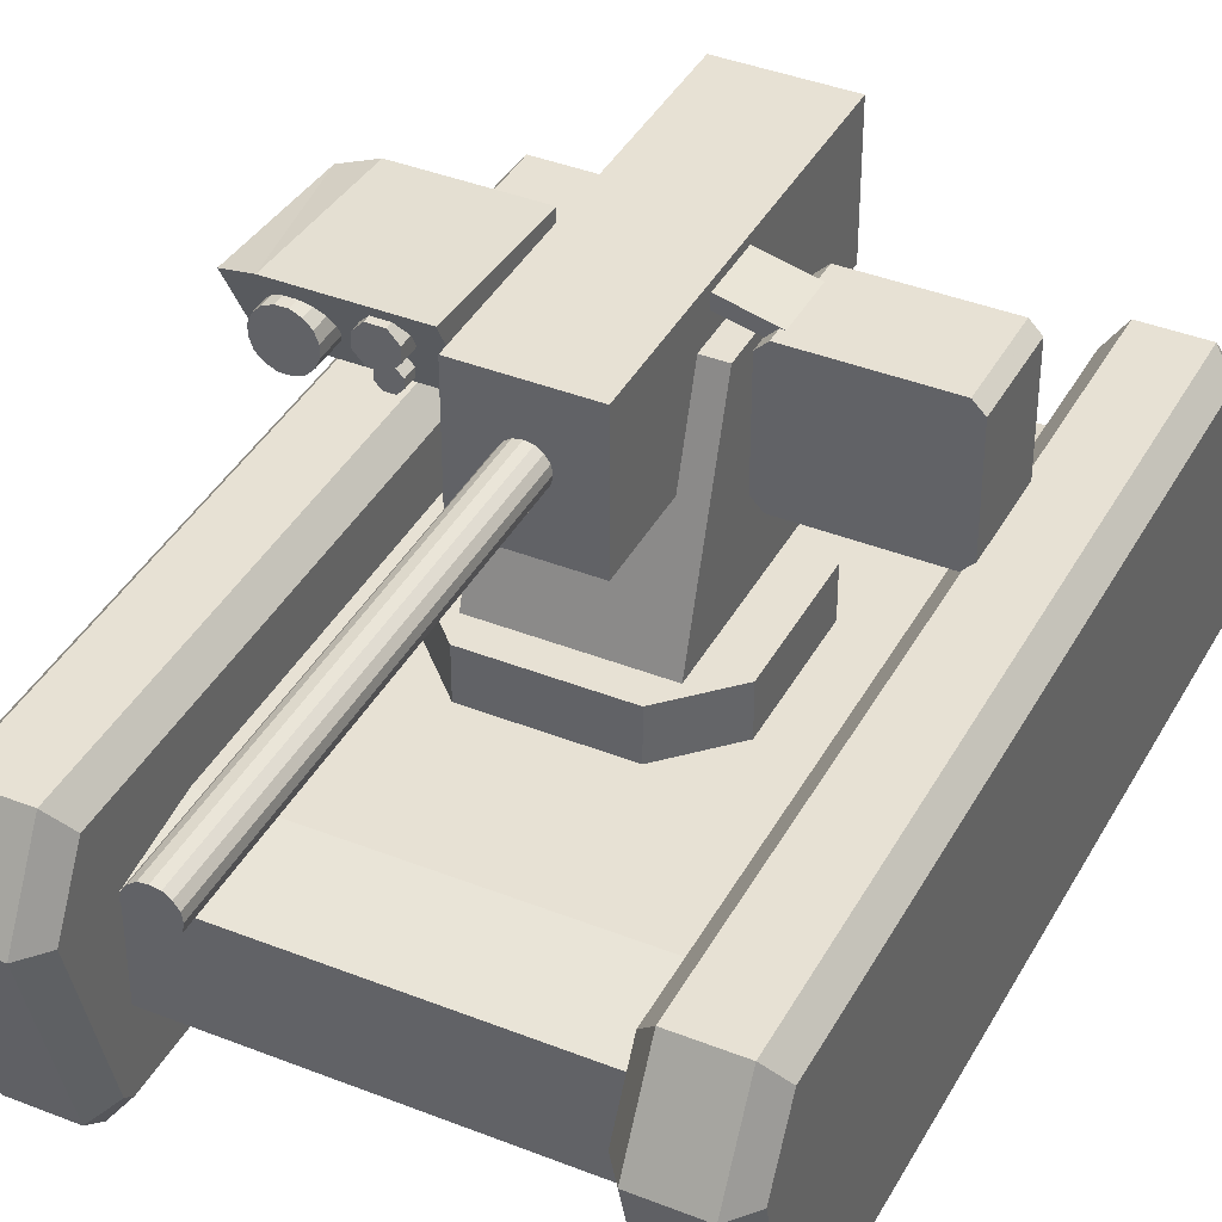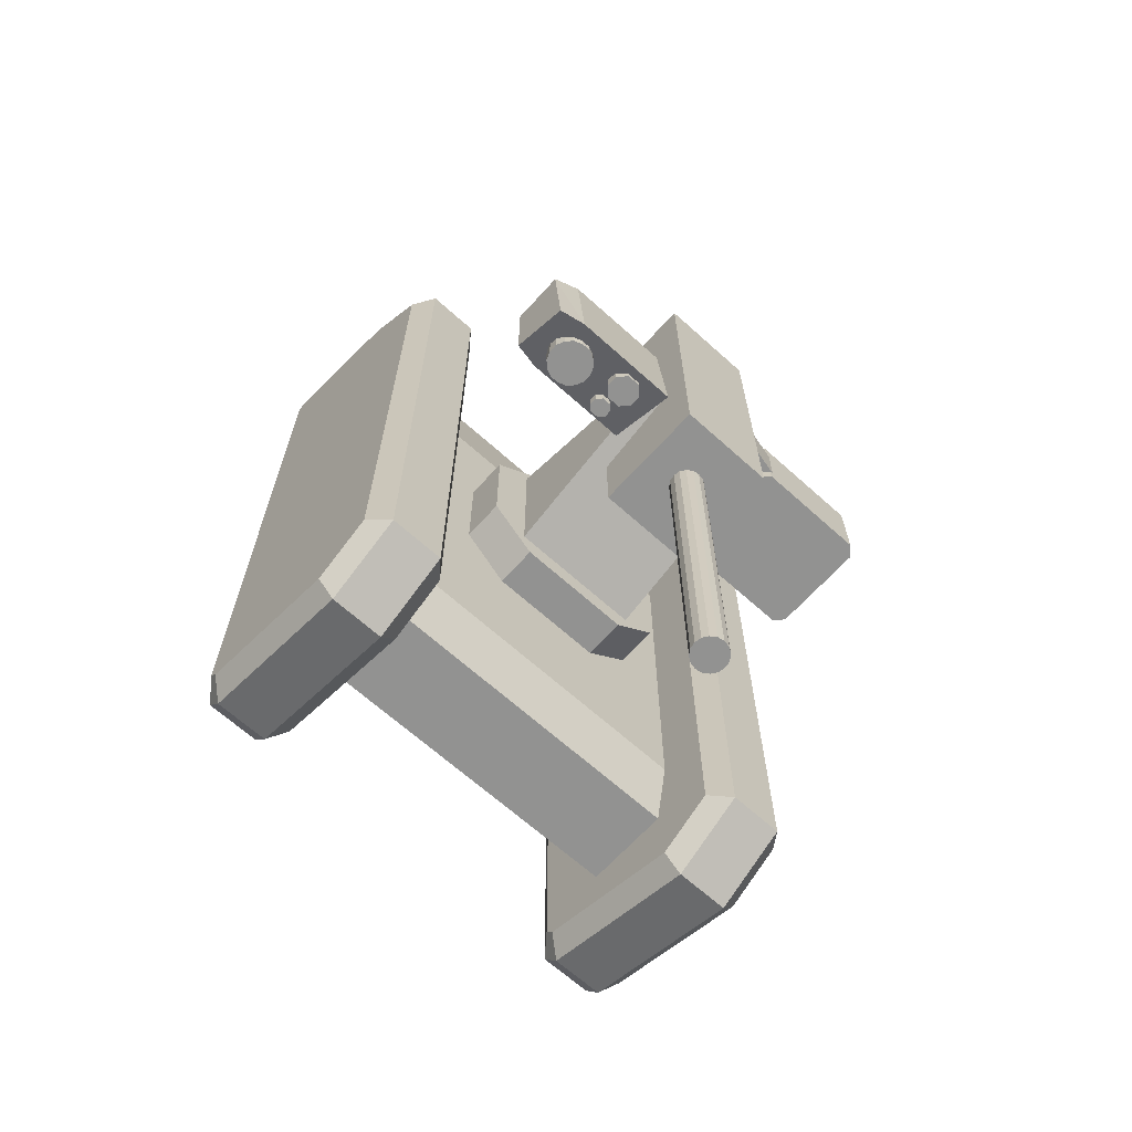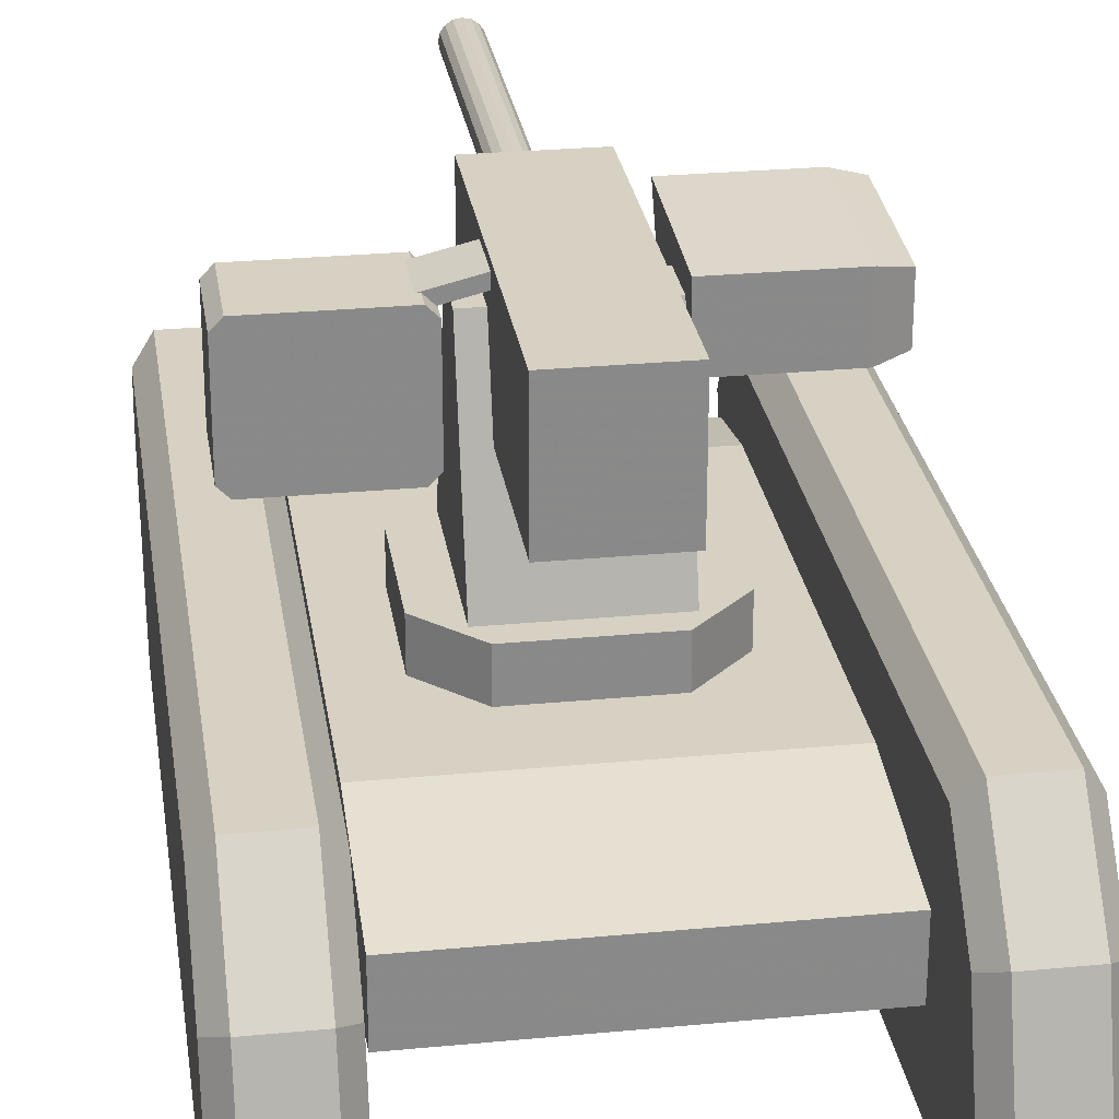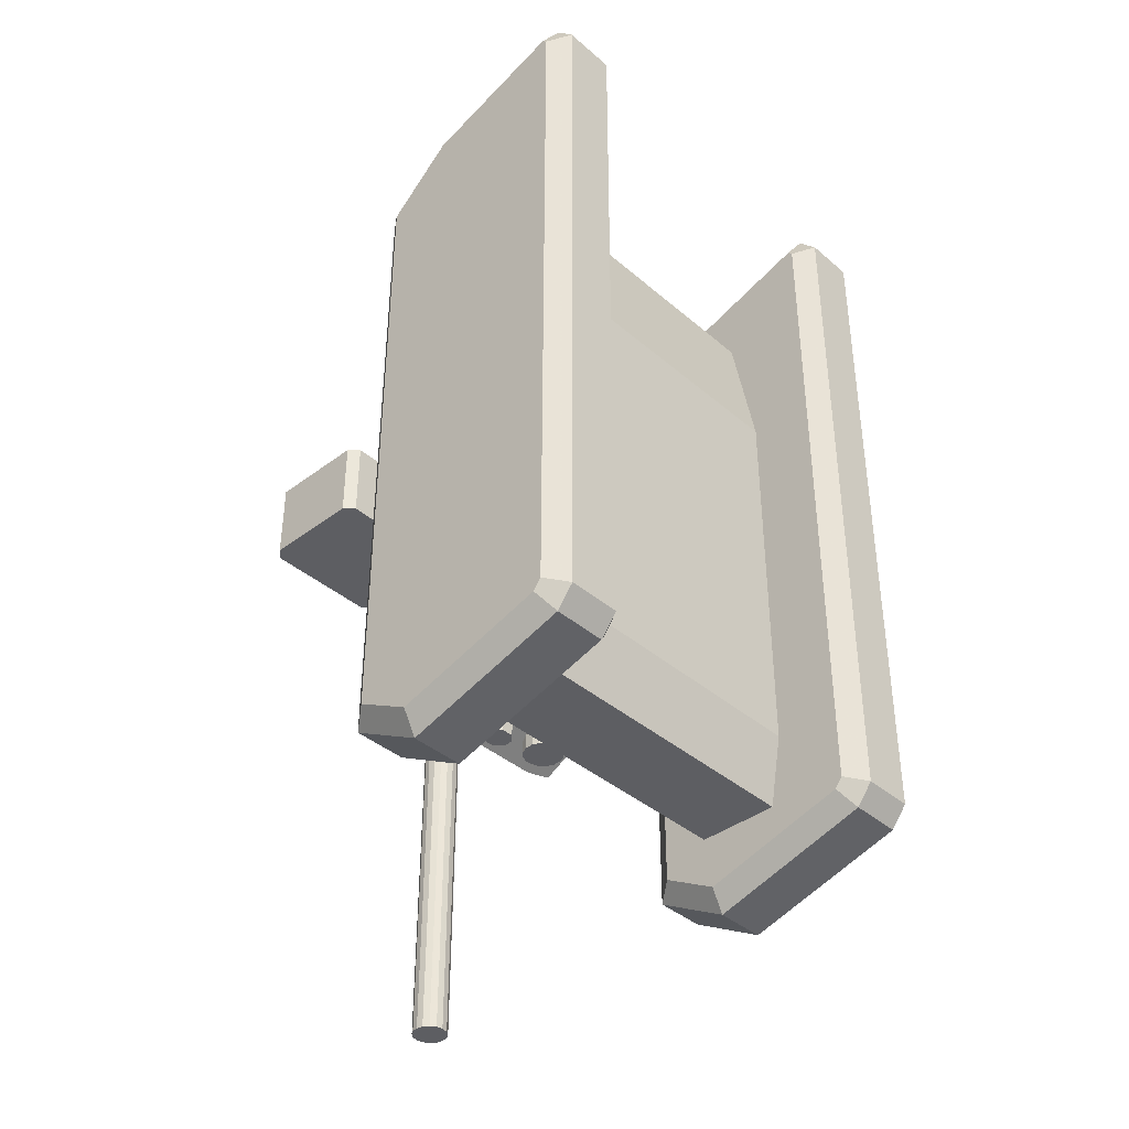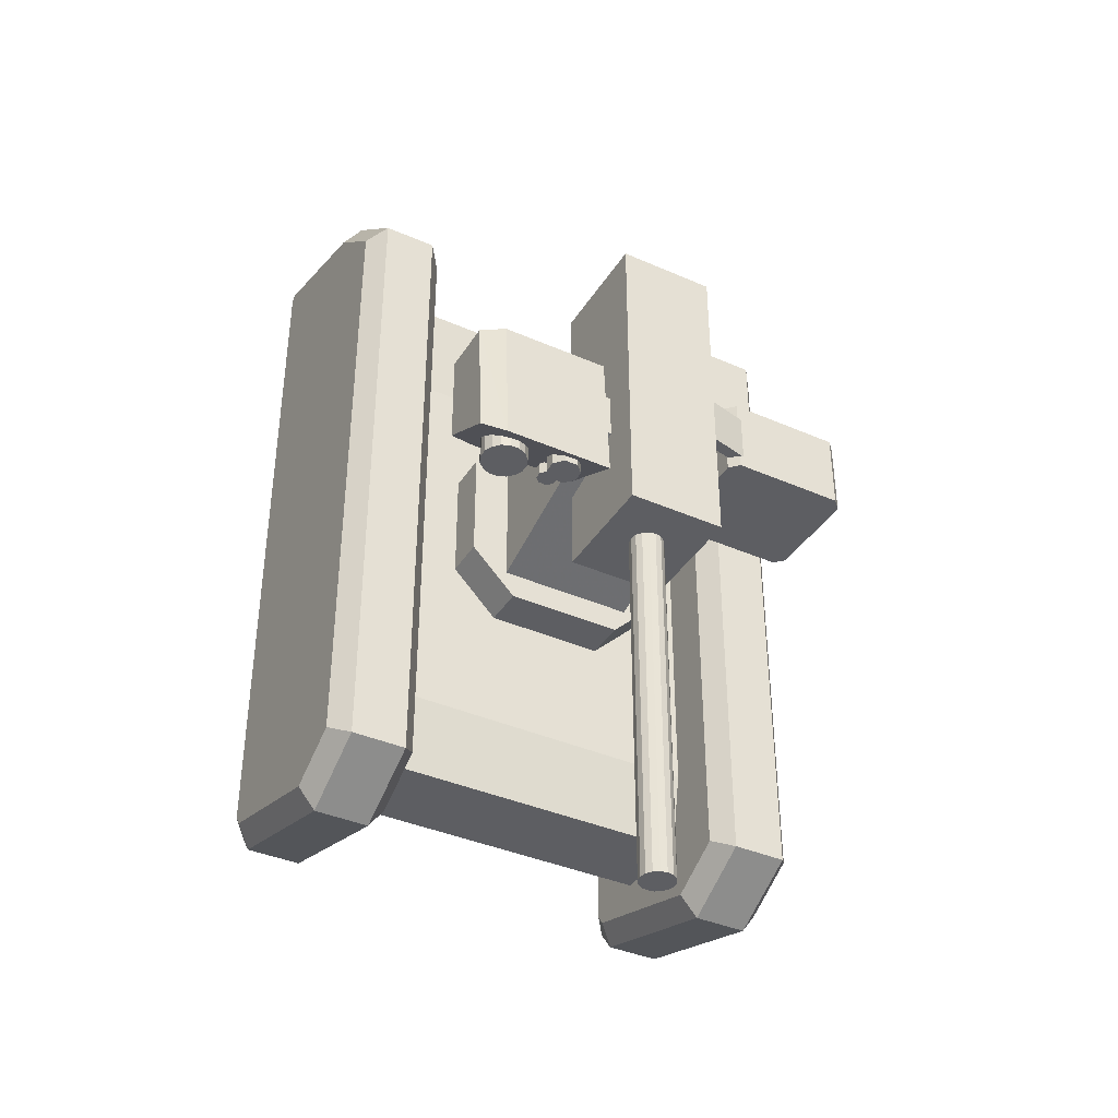
<metadata>
{"format":"obj","ext":"obj","renderer":"f3d","projection":"perspective","resolution":1024,"background":"white","views":[{"elev":39.6,"azim":-153.8,"up":"+Y"},{"elev":-66.3,"azim":137.9,"up":"+Z"},{"elev":27.1,"azim":-8.4,"up":"+Y"},{"elev":-39.3,"azim":-46.7,"up":"+Z"},{"elev":-38.6,"azim":151.1,"up":"+Z"}]}
</metadata>
<code>
o Main_Body
v 1.697 2.297 -3.403
v 1.697 2.448 -2.574
v 1.697 1.202 -2.574
v 1.697 1.354 -3.403
v -1.697 2.448 -2.574
v -1.697 2.297 -3.403
v -1.697 1.354 -3.403
v -1.697 1.202 -2.574
v 1.697 2.448 1.873
v 1.697 2.168 3.403
v 1.697 1.482 3.403
v 1.697 1.202 1.873
v -1.697 2.168 3.403
v -1.697 2.448 1.873
v -1.697 1.202 1.873
v -1.697 1.482 3.403
f 14 6 8
f 5 9 2
f 3 15 8
f 10 16 11
f 8 4 3
f 2 6 5
f 6 4 7
f 14 10 9
f 12 16 15
f 2 10 12
f 8 15 16
f 16 13 14
f 14 5 6
f 6 7 8
f 8 16 14
f 5 14 9
f 3 12 15
f 10 13 16
f 8 7 4
f 2 1 6
f 6 1 4
f 14 13 10
f 12 11 16
f 12 3 4
f 4 1 2
f 2 9 10
f 10 11 12
f 12 4 2
o Tracks_1
v -1.774 0.5363 4.591
v -1.954 0.464 4.857
v -1.774 0.4834 4.532
v -1.954 0.2501 4.622
v -2.726 0.4834 4.532
v -2.546 0.2501 4.622
v -2.726 0.5363 4.591
v -2.546 0.464 4.857
v -1.774 2.277 -3.963
v -1.954 2.306 -4.212
v -1.774 2.904 -3.616
v -1.954 3.137 -3.753
v -2.726 2.904 -3.616
v -2.546 3.137 -3.753
v -2.726 2.277 -3.963
v -2.546 2.306 -4.212
v -1.774 0.4962 -3.372
v -1.954 0.2632 -3.452
v -1.774 0.5858 -3.486
v -1.954 0.449 -3.689
v -2.726 0.5858 -3.486
v -2.546 0.449 -3.689
v -2.726 0.4962 -3.372
v -2.546 0.2632 -3.452
v -1.774 2.904 3.41
v -1.954 3.137 3.513
v -1.774 2.159 4.079
v -1.954 2.278 4.285
v -2.726 2.159 4.079
v -2.546 2.278 4.285
v -2.726 2.904 3.41
v -2.546 3.137 3.513
f 28 32 30
f 40 36 34
f 22 34 20
f 46 18 44
f 31 39 23
f 38 26 36
f 44 48 46
f 30 42 28
f 43 19 35
f 23 22 24
f 17 20 19
f 29 32 31
f 27 26 28
f 33 36 35
f 39 38 40
f 25 36 26
f 31 38 37
f 19 34 33
f 21 40 22
f 47 46 48
f 41 44 43
f 17 44 18
f 23 46 45
f 42 27 28
f 29 48 30
f 20 24 22
f 28 26 32
f 40 38 36
f 22 40 34
f 46 24 18
f 23 45 47
f 47 29 31
f 31 37 39
f 39 21 23
f 23 47 31
f 38 32 26
f 44 42 48
f 30 48 42
f 35 25 27
f 27 41 43
f 43 17 19
f 19 33 35
f 35 27 43
f 23 21 22
f 17 18 20
f 29 30 32
f 27 25 26
f 33 34 36
f 39 37 38
f 25 35 36
f 31 32 38
f 19 20 34
f 21 39 40
f 47 45 46
f 41 42 44
f 17 43 44
f 23 24 46
f 42 41 27
f 29 47 48
f 20 18 24
o Tracks_2
v 2.726 0.5363 4.591
v 2.546 0.464 4.857
v 2.726 0.4834 4.532
v 2.546 0.2501 4.622
v 1.774 0.4834 4.532
v 1.954 0.2501 4.622
v 1.774 0.5363 4.591
v 1.954 0.464 4.857
v 2.726 2.277 -3.963
v 2.546 2.306 -4.212
v 2.726 2.904 -3.616
v 2.546 3.137 -3.753
v 1.774 2.904 -3.616
v 1.954 3.137 -3.753
v 1.774 2.277 -3.963
v 1.954 2.306 -4.212
v 2.726 0.4962 -3.372
v 2.546 0.2632 -3.452
v 2.726 0.5858 -3.486
v 2.546 0.449 -3.689
v 1.774 0.5858 -3.486
v 1.954 0.449 -3.689
v 1.774 0.4962 -3.372
v 1.954 0.2632 -3.452
v 2.726 2.904 3.41
v 2.546 3.137 3.513
v 2.726 2.159 4.079
v 2.546 2.278 4.285
v 1.774 2.159 4.079
v 1.954 2.278 4.285
v 1.774 2.904 3.41
v 1.954 3.137 3.513
f 60 64 62
f 72 68 66
f 54 66 52
f 78 50 76
f 63 71 55
f 70 58 68
f 76 80 78
f 62 74 60
f 75 51 67
f 55 54 56
f 49 52 51
f 61 64 63
f 59 58 60
f 65 68 67
f 71 70 72
f 57 68 58
f 63 70 69
f 51 66 65
f 53 72 54
f 79 78 80
f 73 76 75
f 49 76 50
f 55 78 77
f 74 59 60
f 61 80 62
f 52 56 54
f 60 58 64
f 72 70 68
f 54 72 66
f 78 56 50
f 55 77 79
f 79 61 63
f 63 69 71
f 71 53 55
f 55 79 63
f 70 64 58
f 76 74 80
f 62 80 74
f 67 57 59
f 59 73 75
f 75 49 51
f 51 65 67
f 67 59 75
f 55 53 54
f 49 50 52
f 61 62 64
f 59 57 58
f 65 66 68
f 71 69 70
f 57 67 68
f 63 64 70
f 51 52 66
f 53 71 72
f 79 77 78
f 73 74 76
f 49 75 76
f 55 56 78
f 74 73 59
f 61 79 80
f 52 50 56
o Turret_Base
v -0.6419 2.411 1.064
v -1.144 2.411 0.562
v -1.144 2.909 0.562
v -0.6419 2.909 1.064
v -1.144 2.411 -0.6962
v -0.6419 2.411 -1.198
v -0.6419 2.909 -1.198
v -1.144 2.909 -0.6962
v 1.159 2.411 0.562
v 0.6568 2.411 1.064
v 0.6568 2.909 1.064
v 1.159 2.909 0.562
v 0.6568 2.411 -1.198
v 1.159 2.411 -0.6962
v 1.159 2.909 -0.6962
v 0.6568 2.909 -1.198
f 91 81 90
f 95 89 94
f 88 84 92
f 83 85 82
f 87 93 86
f 84 82 81
f 86 88 87
f 94 96 95
f 90 92 91
f 94 90 82
f 91 84 81
f 95 92 89
f 92 95 96
f 96 87 88
f 88 83 84
f 84 91 92
f 92 96 88
f 83 88 85
f 87 96 93
f 84 83 82
f 86 85 88
f 94 93 96
f 90 89 92
f 82 85 86
f 86 93 94
f 94 89 90
f 90 81 82
f 82 86 94
o Turret_Holder
v -0.7619 2.907 0.8151
v -0.7619 4.877 0.2152
v -0.7619 2.907 -0.9077
v -0.7619 4.877 -0.2919
v 0.7475 2.907 0.8151
v 0.7475 4.877 0.2152
v 0.7475 2.907 -0.9077
v 0.7475 4.877 -0.2919
f 97 100 99
f 100 103 99
f 104 101 103
f 102 97 101
f 103 97 99
f 100 102 104
f 97 98 100
f 100 104 103
f 104 102 101
f 102 98 97
f 103 101 97
f 100 98 102
o Gun_Receiver
v -0.5427 4.018 2.115
v -0.5427 5.277 2.115
v -0.5427 4.018 -1.447
v -0.5427 5.277 -1.447
v 0.531 4.018 2.115
v 0.531 5.277 2.115
v 0.531 4.018 -1.447
v 0.531 5.277 -1.447
f 106 107 105
f 108 111 107
f 112 109 111
f 110 105 109
f 111 105 107
f 108 110 112
f 106 108 107
f 108 112 111
f 112 110 109
f 110 106 105
f 111 109 105
f 108 106 110
o Gun_Barrel
v 0 4.853 -5.504
v 0 4.853 -1.342
v 0.07218 4.841 -5.504
v 0.07218 4.841 -1.342
v 0.1317 4.798 -5.504
v 0.1317 4.798 -1.342
v 0.1743 4.739 -5.504
v 0.1743 4.739 -1.342
v 0.1862 4.667 -5.504
v 0.1862 4.667 -1.342
v 0.1743 4.594 -5.504
v 0.1743 4.594 -1.342
v 0.1317 4.535 -5.504
v 0.1317 4.535 -1.342
v 0.07218 4.492 -5.504
v 0.07218 4.492 -1.342
v 0 4.48 -5.504
v 0 4.48 -1.342
v -0.07218 4.492 -5.504
v -0.07218 4.492 -1.342
v -0.1317 4.535 -5.504
v -0.1317 4.535 -1.342
v -0.1743 4.594 -5.504
v -0.1743 4.594 -1.342
v -0.1862 4.667 -5.504
v -0.1862 4.667 -1.342
v -0.1743 4.739 -5.504
v -0.1743 4.739 -1.342
v -0.1317 4.798 -5.504
v -0.1317 4.798 -1.342
v -0.07218 4.841 -5.504
v -0.07218 4.841 -1.342
f 114 115 113
f 116 117 115
f 118 119 117
f 120 121 119
f 122 123 121
f 124 125 123
f 126 127 125
f 128 129 127
f 130 131 129
f 132 133 131
f 134 135 133
f 136 137 135
f 138 139 137
f 140 141 139
f 142 143 141
f 144 113 143
f 127 135 143
f 132 124 116
f 114 116 115
f 116 118 117
f 118 120 119
f 120 122 121
f 122 124 123
f 124 126 125
f 126 128 127
f 128 130 129
f 130 132 131
f 132 134 133
f 134 136 135
f 136 138 137
f 138 140 139
f 140 142 141
f 142 144 143
f 144 114 113
f 143 113 115
f 115 117 119
f 119 121 123
f 123 125 127
f 127 129 131
f 131 133 135
f 135 137 139
f 139 141 143
f 143 115 119
f 119 123 127
f 127 131 135
f 135 139 143
f 143 119 127
f 116 114 144
f 144 142 140
f 140 138 136
f 136 134 132
f 132 130 128
f 128 126 124
f 124 122 120
f 120 118 116
f 116 144 140
f 140 136 132
f 132 128 124
f 124 120 116
f 116 140 132
o Ammo_Box
v -0.88 3.929 -0.2586
v -0.9824 3.827 -0.2586
v -2.229 3.827 -0.2586
v -2.331 3.929 -0.2586
v -0.9824 5.085 -0.2586
v -0.88 4.983 -0.2586
v -2.331 4.983 -0.2586
v -2.229 5.085 -0.2586
v -0.9824 3.827 0.6115
v -0.88 3.929 0.6115
v -2.331 3.929 0.6115
v -2.229 3.827 0.6115
v -0.88 4.983 0.6115
v -0.9824 5.085 0.6115
v -2.229 5.085 0.6115
v -2.331 4.983 0.6115
f 156 146 153
f 160 156 154
f 151 155 160
f 148 152 150
f 152 158 149
f 150 158 157
f 160 152 151
f 154 146 145
f 148 156 155
f 157 145 150
f 156 147 146
f 154 157 158
f 158 159 160
f 160 155 156
f 156 153 154
f 154 158 160
f 151 148 155
f 150 145 146
f 146 147 148
f 148 151 152
f 152 149 150
f 150 146 148
f 152 159 158
f 150 149 158
f 160 159 152
f 154 153 146
f 148 147 156
f 157 154 145
o Ammo_Link
v -0.5158 5.083 -0.1225
v -0.9958 4.965 -0.1225
v -0.5454 5.203 -0.1225
v -1.025 5.085 -0.1225
v -0.5158 5.083 0.4215
v -0.9958 4.965 0.4215
v -0.5454 5.203 0.4215
v -1.025 5.085 0.4215
f 162 163 161
f 164 167 163
f 168 165 167
f 166 161 165
f 167 161 163
f 164 166 168
f 162 164 163
f 164 168 167
f 168 166 165
f 166 162 161
f 167 165 161
f 164 162 166
o Camera_Housing
v 0.7334 4.386 0.425
v 0.7334 5.091 0.425
v 0.7334 4.386 -0.6747
v 0.7334 5.184 -1.1
v 2.206 4.449 0.3221
v 1.924 4.386 0.425
v 2.206 5.029 0.3221
v 1.924 5.091 0.425
v 2.206 4.449 -0.7081
v 1.924 4.386 -0.6747
v 1.924 5.184 -1.1
v 2.206 5.121 -1.067
f 175 177 180
f 179 177 171
f 174 170 169
f 170 171 169
f 176 172 170
f 173 176 174
f 175 179 176
f 173 178 177
f 178 169 171
f 175 173 177
f 171 172 179
f 179 180 177
f 177 178 171
f 174 176 170
f 170 172 171
f 176 179 172
f 173 175 176
f 175 180 179
f 173 174 178
f 178 174 169
o Camera_Lens_main
v 1.803 5.013 -1.113
v 1.803 5.013 -0.7667
v 1.894 4.978 -1.113
v 1.894 4.978 -0.7667
v 1.96 4.907 -1.113
v 1.96 4.907 -0.7667
v 2 4.819 -1.113
v 2 4.819 -0.7667
v 1.997 4.722 -1.113
v 1.997 4.722 -0.7667
v 1.963 4.631 -1.113
v 1.963 4.631 -0.7667
v 1.892 4.565 -1.113
v 1.892 4.565 -0.7667
v 1.804 4.525 -1.113
v 1.804 4.525 -0.7667
v 1.707 4.527 -1.113
v 1.707 4.527 -0.7667
v 1.616 4.562 -1.113
v 1.616 4.562 -0.7667
v 1.549 4.633 -1.113
v 1.549 4.633 -0.7667
v 1.51 4.721 -1.113
v 1.51 4.721 -0.7667
v 1.512 4.819 -1.113
v 1.512 4.819 -0.7667
v 1.547 4.909 -1.113
v 1.547 4.909 -0.7667
v 1.617 4.976 -1.113
v 1.617 4.976 -0.7667
v 1.706 5.015 -1.113
v 1.706 5.015 -0.7667
f 182 183 181
f 184 185 183
f 186 187 185
f 188 189 187
f 190 191 189
f 192 193 191
f 194 195 193
f 196 197 195
f 198 199 197
f 200 201 199
f 202 203 201
f 204 205 203
f 206 207 205
f 208 209 207
f 210 211 209
f 212 181 211
f 195 203 211
f 200 192 184
f 182 184 183
f 184 186 185
f 186 188 187
f 188 190 189
f 190 192 191
f 192 194 193
f 194 196 195
f 196 198 197
f 198 200 199
f 200 202 201
f 202 204 203
f 204 206 205
f 206 208 207
f 208 210 209
f 210 212 211
f 212 182 181
f 211 181 183
f 183 185 187
f 187 189 191
f 191 193 195
f 195 197 199
f 199 201 203
f 203 205 207
f 207 209 211
f 211 183 187
f 187 191 195
f 195 199 203
f 203 207 211
f 211 187 195
f 184 182 212
f 212 210 208
f 208 206 204
f 204 202 200
f 200 198 196
f 196 194 192
f 192 190 188
f 188 186 184
f 184 212 208
f 208 204 200
f 200 196 192
f 192 188 184
f 184 208 200
o Camera_Lens_Side_2
v 1.1 4.677 -0.8164
v 1.043 4.616 -0.8164
v 1.043 4.616 -0.9518
v 1.1 4.677 -0.9518
v 1.043 4.541 -0.8164
v 1.1 4.48 -0.8164
v 1.1 4.48 -0.9518
v 1.043 4.541 -0.9518
v 1.251 4.616 -0.8164
v 1.195 4.677 -0.8164
v 1.195 4.677 -0.9518
v 1.251 4.616 -0.9518
v 1.195 4.48 -0.8164
v 1.251 4.541 -0.8164
v 1.251 4.541 -0.9518
v 1.195 4.48 -0.9518
f 223 213 222
f 227 221 226
f 220 216 224
f 215 217 214
f 219 225 218
f 216 214 213
f 218 220 219
f 226 228 227
f 222 224 223
f 226 222 214
f 223 216 213
f 227 224 221
f 224 227 228
f 228 219 220
f 220 215 216
f 216 223 224
f 224 228 220
f 215 220 217
f 219 228 225
f 216 215 214
f 218 217 220
f 226 225 228
f 222 221 224
f 214 217 218
f 218 225 226
f 226 221 222
f 222 213 214
f 214 218 226
o Camera_Lens_Side_1
v 1.055 5.077 -0.8529
v 0.964 4.979 -0.8529
v 0.964 4.979 -1.112
v 1.055 5.077 -1.112
v 0.964 4.857 -0.8529
v 1.055 4.758 -0.8529
v 1.055 4.758 -1.112
v 0.964 4.857 -1.112
v 1.297 4.979 -0.8529
v 1.206 5.077 -0.8529
v 1.206 5.077 -1.112
v 1.297 4.979 -1.112
v 1.206 4.758 -0.8529
v 1.297 4.857 -0.8529
v 1.297 4.857 -1.112
v 1.206 4.758 -1.112
f 239 229 238
f 243 237 242
f 236 232 240
f 231 233 230
f 235 241 234
f 232 230 229
f 234 236 235
f 242 244 243
f 238 240 239
f 242 238 230
f 239 232 229
f 243 240 237
f 240 243 244
f 244 235 236
f 236 231 232
f 232 239 240
f 240 244 236
f 231 236 233
f 235 244 241
f 232 231 230
f 234 233 236
f 242 241 244
f 238 237 240
f 230 233 234
f 234 241 242
f 242 237 238
f 238 229 230
f 230 234 242

</code>
